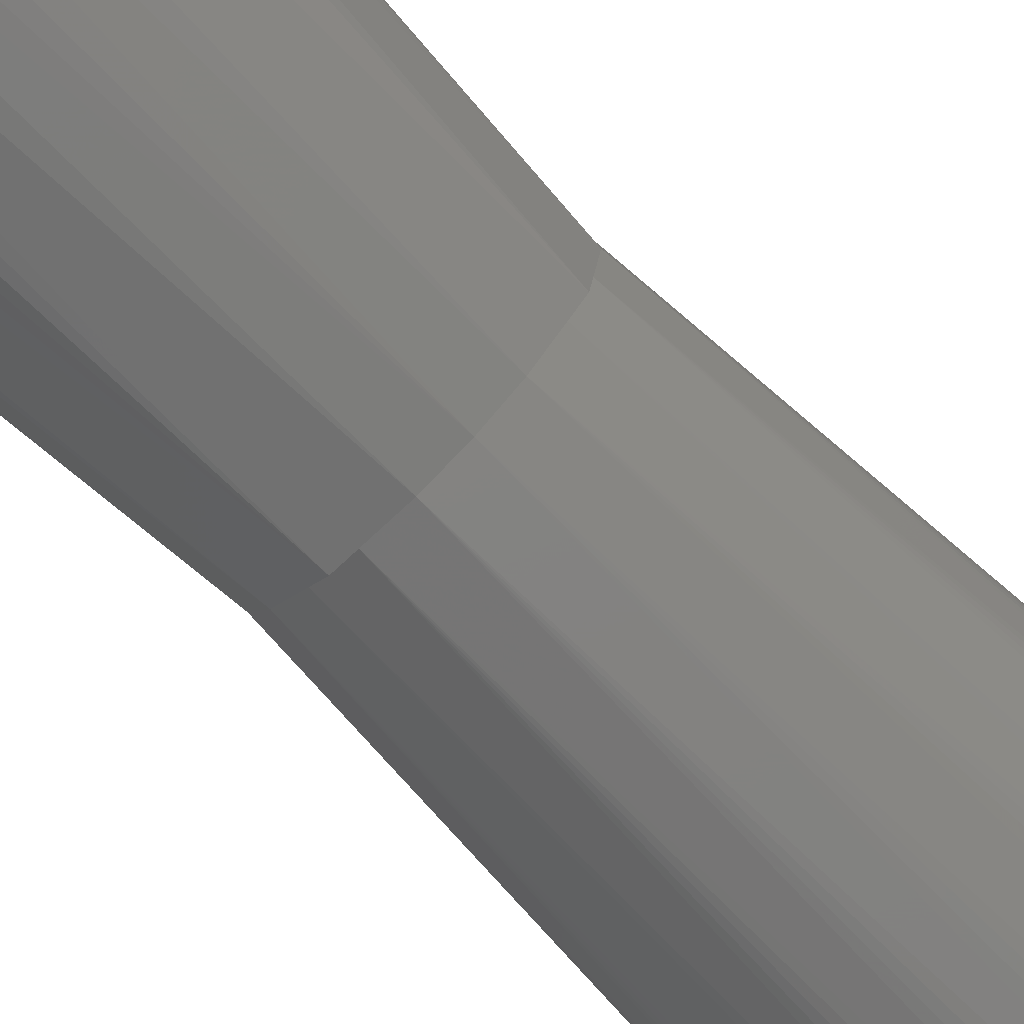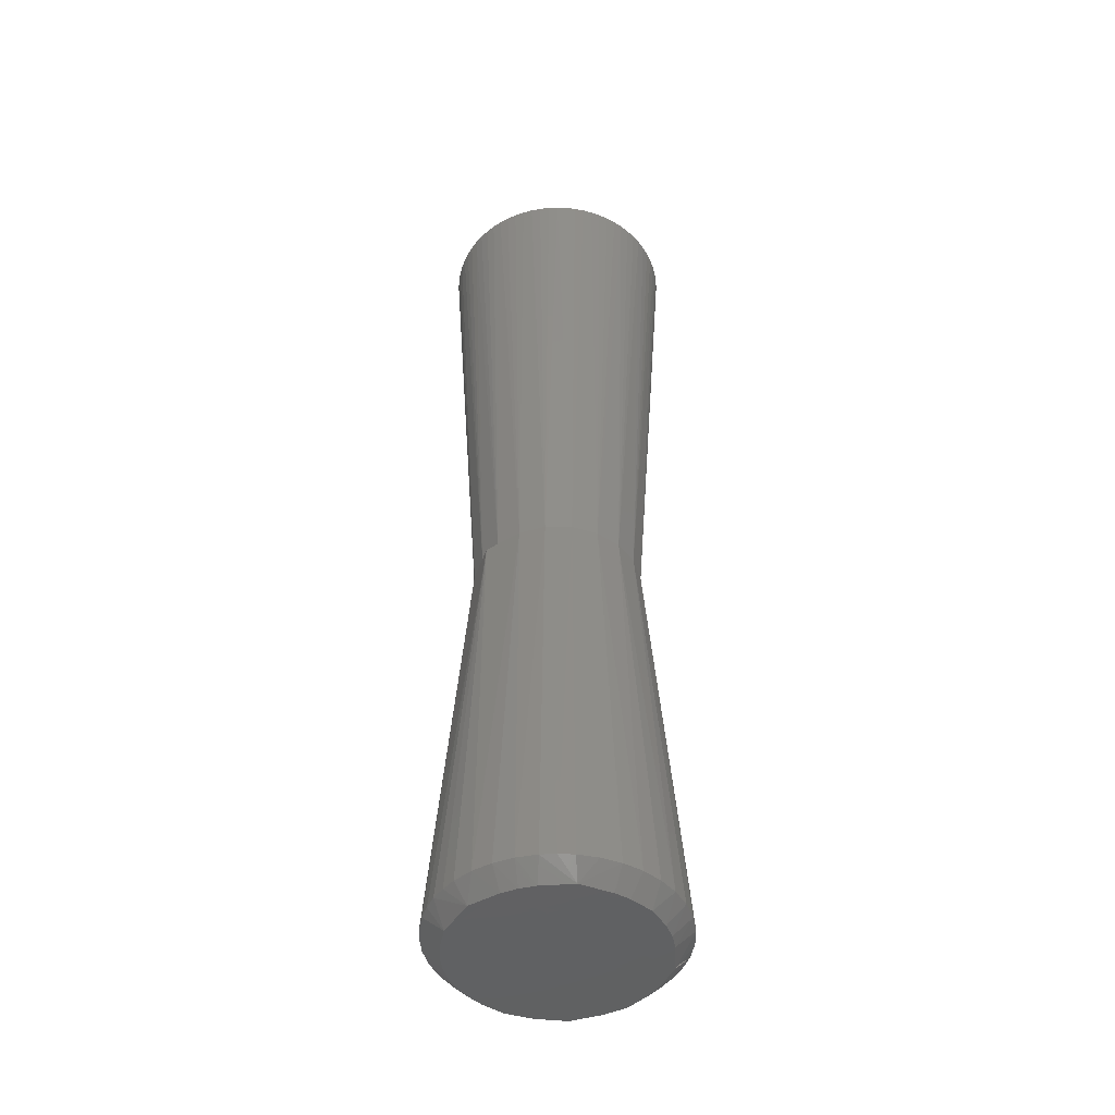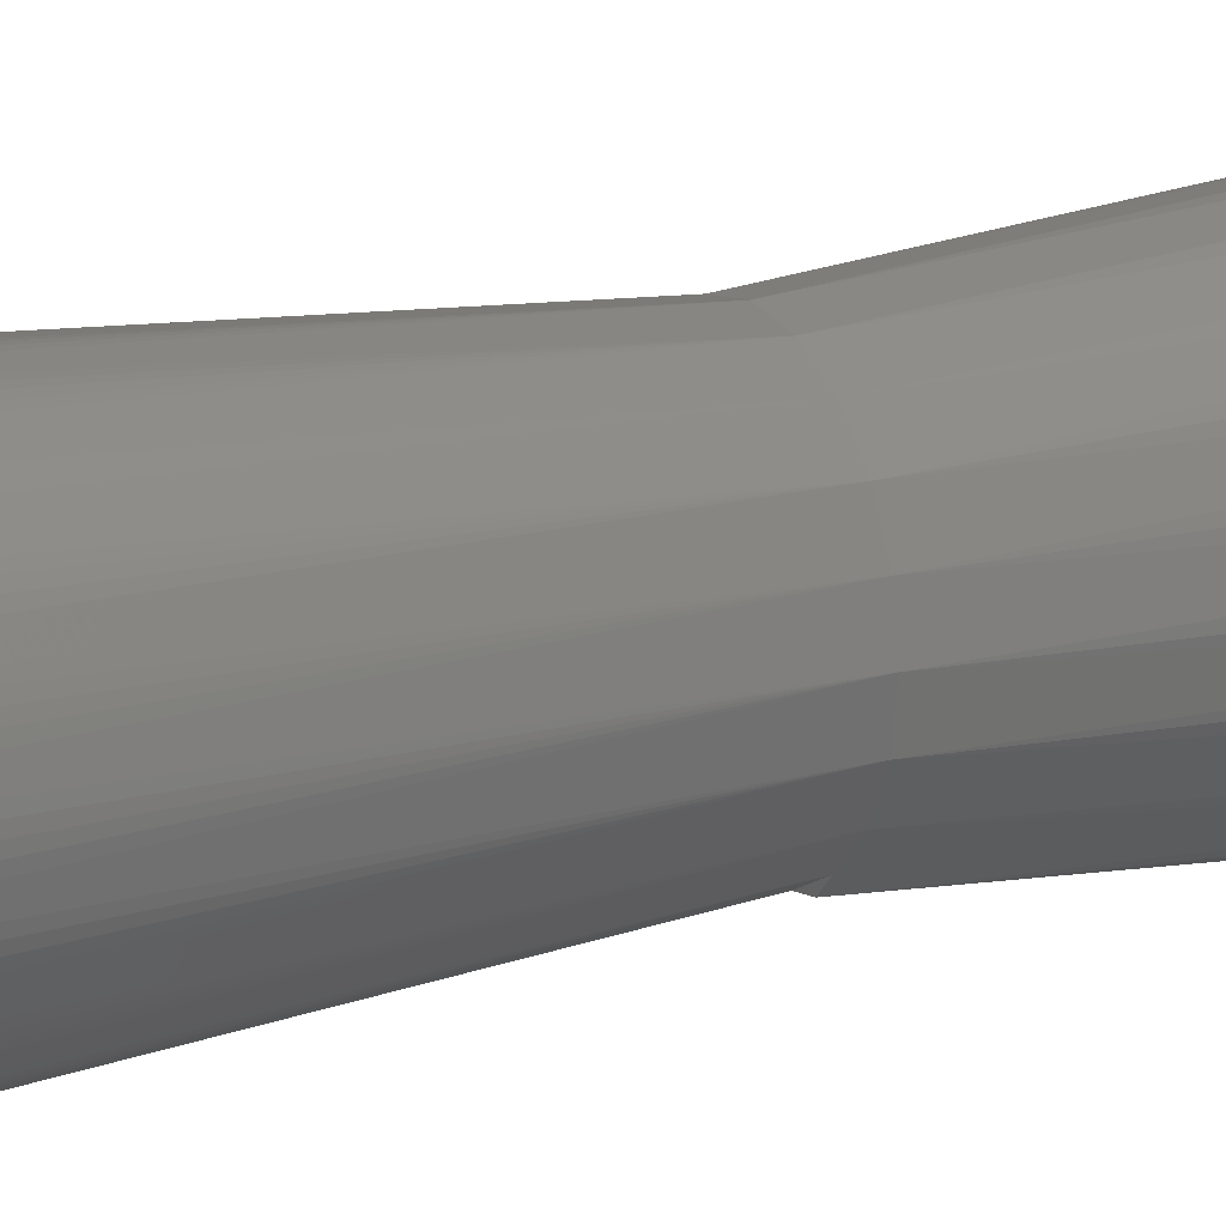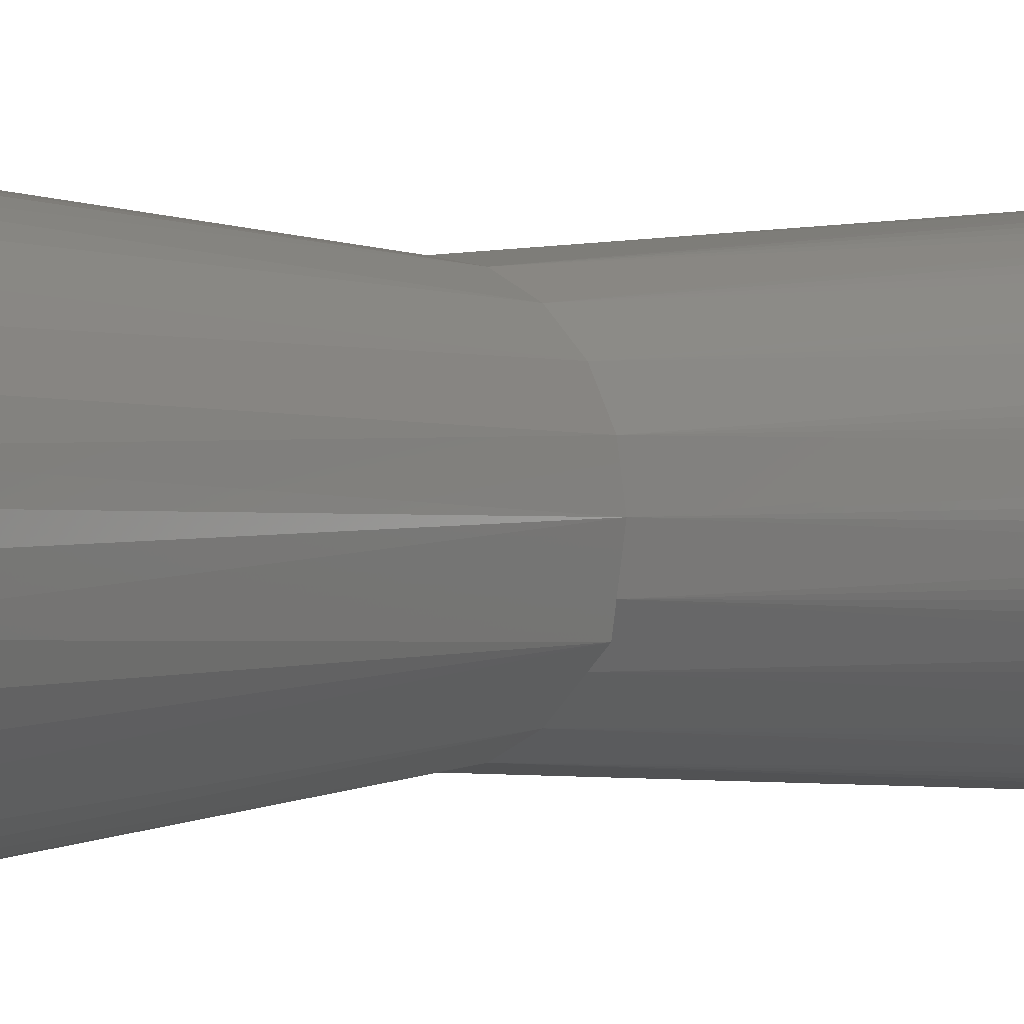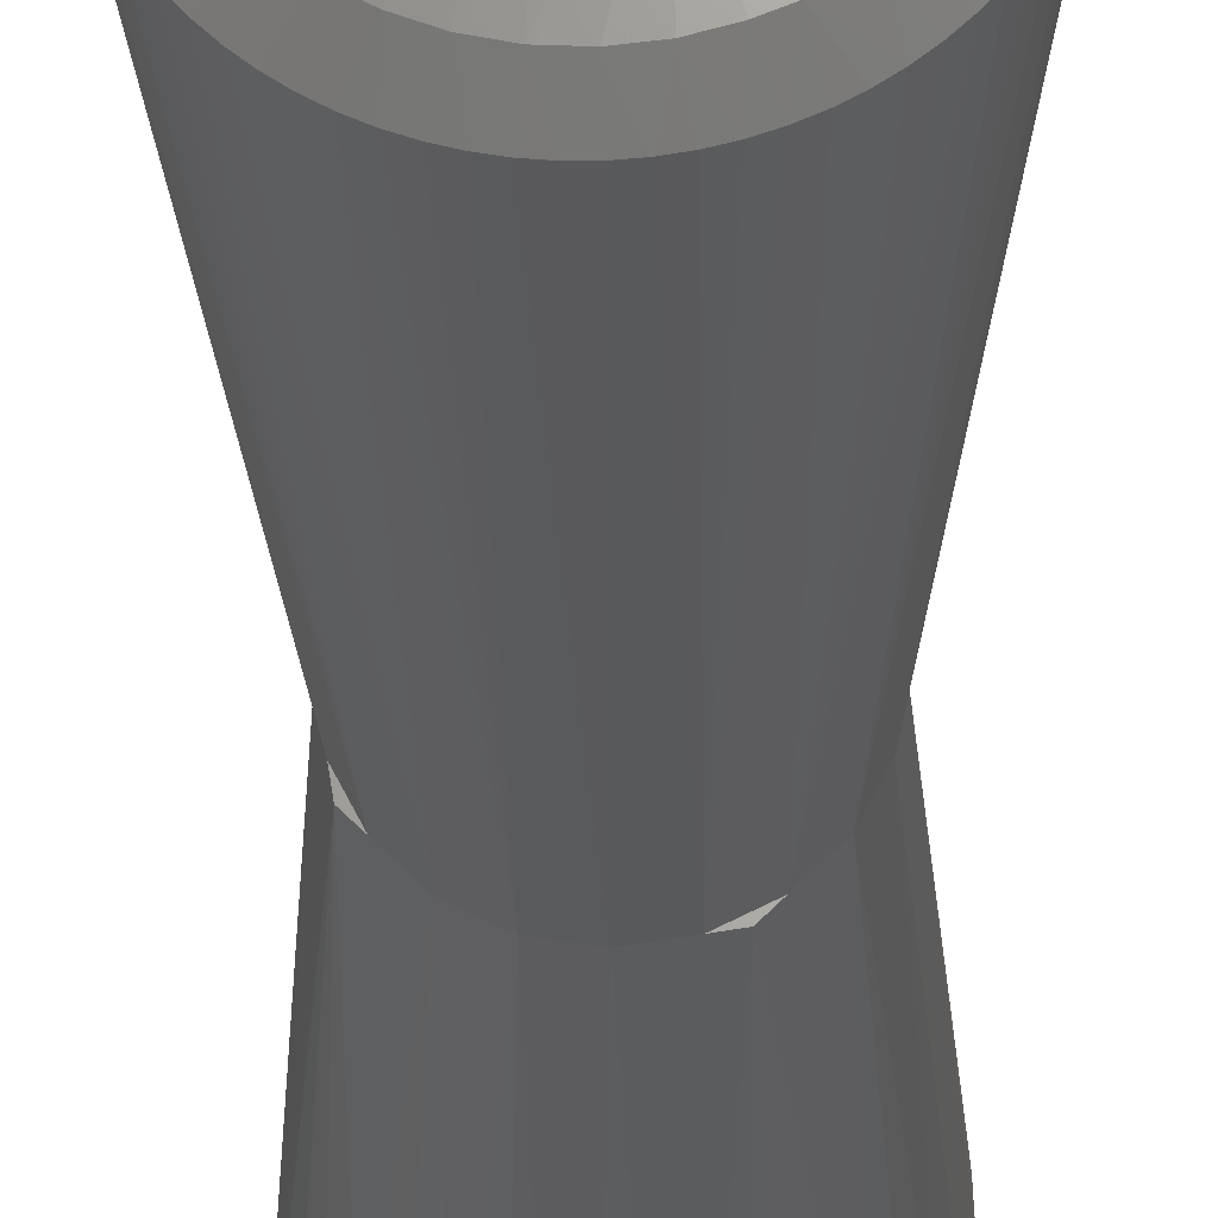
<metadata>
{"format":"stl","ext":"stl","renderer":"f3d","projection":"perspective","resolution":1024,"background":"white","views":[{"elev":-73.4,"azim":-134.9,"up":"+Y"},{"elev":-45.7,"azim":80.3,"up":"+Z"},{"elev":16.9,"azim":62.4,"up":"+Y"},{"elev":1.1,"azim":-139.5,"up":"+Y"},{"elev":-26.2,"azim":0.7,"up":"+Y"}]}
</metadata>
<code>
# stl→obj: 230 verts, 484 faces
v -0.0463 -0.02443 0.2756
v -0.05041 -0.01638 0.2756
v -0.05159 -0.008925 0.2756
v 0.05041 0.01638 0.2756
v 0.01638 -0.05041 0.2756
v -0.0646 -0.03609 0.589
v -0.06743 -0.03048 0.589
v -0.06743 0.03048 0.589
v -0.0556 0.02918 0.6
v -0.0646 0.03609 0.589
v -0.05757 -0.04649 0.589
v -0.0502 -0.03772 0.6
v -0.06131 -0.04144 0.589
v 0.01559 -0.07234 0.589
v 0.02167 -0.07076 0.589
v 0.01179 -0.02 0.605
v -0.006525 -0.02207 0.6044
v -0.007569 -0.06234 0.6
v -0.01638 -0.05041 0.2756
v 0.002528 -0.06274 0.6
v 0.0646 0.03609 0.589
v 0.06743 0.03048 0.589
v -0.04288 0.03115 0.2756
v -0.053 -1.789e-18 0.2756
v -0.04698 0.0231 0.2756
v -0.01747 -0.06032 0.6
v -0.01559 -0.07234 0.589
v 0.047 0.04164 0.6
v 0.05307 0.03356 0.6
v 0.05757 0.04649 0.589
v 0.047 -0.04164 0.6
v 0.05307 -0.03356 0.6
v 0.06977 -0.02465 0.589
v 0.05777 -0.02461 0.6
v 0.06743 -0.03048 0.589
v -0.04288 -0.03115 0.2756
v -0.03115 -0.04288 0.2756
v -0.0556 -0.02918 0.6
v -0.05899 -0.02221 0.6
v -0.01559 0.07234 0.589
v -0.01638 0.05041 0.2756
v -0.02167 0.07076 0.589
v 0.03332 0.06608 0.589
v 0.01638 0.05041 0.2756
v 0.02759 0.06866 0.589
v 0.05342 -0.0512 0.589
v 0.04288 -0.03115 0.2756
v 0.05757 -0.04649 0.589
v 0.05182 -0.007453 0.2756
v 0.053 -1.388e-17 0.2756
v 0.07294 0.01251 0.589
v 0.07373 0.006276 0.589
v -0.01747 0.06032 0.6
v -0.005202 0.02239 0.605
v -0.007569 0.06234 0.6
v 0.01256 -0.06153 0.6
v 0.009399 -0.0734 0.589
v -0.02692 -0.05673 0.6
v -0.02759 -0.06866 0.589
v -0.06977 -0.02465 0.589
v -0.06977 0.02465 0.589
v -0.05041 0.01638 0.2756
v -0.07161 0.01865 0.589
v -0.0502 0.03772 0.6
v -0.01895 0.01053 0.6047
v 0.06259 0.005053 0.6
v 0.06097 0.01503 0.6
v -0.03115 0.04288 0.2756
v 0.07373 -0.006276 0.589
v 0.06259 -0.005053 0.6
v 0.07294 -0.01251 0.589
v 0.02963 -0.0556 0.6
v 0.0388 -0.06301 0.589
v 0.044 -0.0595 0.589
v 0.02227 -0.05871 0.6
v 0.05041 -0.01638 0.2756
v 0.02106 -0.0111 0.6044
v 0.006681 0.0219 0.6049
v -0.05757 0.04649 0.589
v -0.05342 0.0512 0.589
v 0.07161 0.01865 0.589
v 0.02344 0.006768 0.604
v -0.0388 0.06301 0.589
v -0.044 0.0595 0.589
v -0.03567 0.05168 0.6
v 0.03115 0.04288 0.2756
v -6.593e-18 -0.053 0.2756
v 0.003141 -0.07393 0.589
v -0.0231 -0.04698 0.2756
v -0.0208 -0.01237 0.6047
v -0.0435 -0.04529 0.6
v -0.07161 -0.01865 0.589
v -0.06131 0.04144 0.589
v 0.0231 0.04698 0.2756
v -0.009399 -0.0734 0.589
v -0.04308 0.04576 0.6
v -0.01139 0.0203 0.6046
v -0.02167 -0.07076 0.589
v 0.03115 -0.04288 0.2756
v 0.03332 -0.06608 0.589
v 0.074 -2.261e-17 0.589
v 0.06097 -0.01503 0.6
v -0.03567 -0.05168 0.6
v -0.0123 -0.01999 0.6045
v 0.02227 0.05871 0.6
v 0.06977 0.02465 0.589
v 0.04288 0.03115 0.2756
v 0.05342 0.0512 0.589
v 5.346e-17 0.053 0.2756
v 0.01256 0.06153 0.6
v 0.01559 0.07234 0.589
v 0.009399 0.0734 0.589
v 0.007453 0.05182 0.2756
v 0.002528 0.06274 0.6
v 0.06131 0.04144 0.589
v -0.007453 -0.05182 0.2756
v -0.05342 -0.0512 0.589
v -0.06279 -3.358e-17 0.6
v -0.07373 -0.006276 0.589
v -0.06198 -0.01007 0.6
v -0.06198 0.01007 0.6
v -0.05956 0.01988 0.6
v -0.074 7.454e-17 0.589
v -0.07373 0.006276 0.589
v -0.03332 0.06608 0.589
v -0.02759 0.06866 0.589
v 0.02759 -0.06866 0.589
v 0.03971 -0.04864 0.6
v 0.06131 -0.04144 0.589
v 0.07161 -0.01865 0.589
v 0.05777 0.02461 0.6
v 0.02167 0.07076 0.589
v -0.003141 0.07393 0.589
v -0.009399 0.0734 0.589
v 0.04889 0.05555 0.589
v 0.044 0.0595 0.589
v -0.04889 -0.05555 0.589
v -0.044 -0.0595 0.589
v -0.003141 -0.07393 0.589
v -0.07294 -0.01251 0.589
v -0.07294 0.01251 0.589
v -0.05182 0.007453 0.2756
v -0.02692 0.05673 0.6
v -0.04889 0.05555 0.589
v 0.0646 -0.03609 0.589
v 0.04889 -0.05555 0.589
v 0.003141 0.07393 0.589
v 0.03971 0.04864 0.6
v 0.0314 0.05438 0.6
v -0.03332 -0.06608 0.589
v 0.04698 -0.0231 0.2756
v 0.0388 0.06301 0.589
v -0.0388 -0.06301 0.589
v 0.06626 0.0334 0.011
v 0.07095 0.02173 0.011
v 0.0736 0.009425 0.011
v 0.07413 -0.003149 0.011
v 0.06279 -0.0006323 -1.043e-10
v 0.06445 -0.0006491 -1.001e-05
v 0.07095 -0.02173 0.011
v 0.05936 -0.02048 -1.043e-10
v 0.053 2.542e-17 0.2756
v 0.07294 -0.01251 0.011
v -0.001947 0.06441 -1.831e-05
v -0.006292 0.07393 0.011
v -0.001897 0.06277 -1.043e-10
v 0.04982 -0.03823 -1.043e-10
v -0.0402 -0.04824 -1.043e-10
v -0.02167 0.05893 -1.043e-10
v 0.05966 -0.04412 0.011
v 0.0553 -0.02974 -1.043e-10
v 0.02749 0.05646 -1.043e-10
v 0.04788 0.04157 -6.039e-06
v 0.05976 0.01928 -1.043e-10
v -0.04904 -0.02499 0.2756
v -0.06885 -0.02767 0.011
v -0.06318 -0.0389 0.011
v -0.07254 0.01563 0.011
v -0.07373 0.006276 0.011
v -0.053 -3.306e-17 0.2756
v -0.006292 -0.07393 0.011
v -0.01318 -0.0614 -1.043e-10
v -0.00316 -0.06271 -1.043e-10
v -0.0557 -0.04902 0.011
v -1.039e-16 -0.053 0.2756
v -0.06201 0.01684 -4.852e-06
v -0.06885 0.02767 0.011
v -0.06318 0.0389 0.011
v 0.06626 -0.0334 0.011
v 0.01808 0.06014 -1.043e-10
v -0.04346 0.04617 -7.377e-06
v -0.04661 0.05773 0.011
v -0.03619 0.06478 0.011
v -0.02472 0.06996 0.011
v -0.01559 0.07234 0.011
v 0.05134 0.05357 0.011
v 0.05966 0.04412 0.011
v 0.03056 0.06761 0.011
v 0.006292 0.07393 0.011
v 2.078e-17 0.053 0.2756
v 0.03607 -0.0534 -1.987e-05
v 0.02472 -0.06996 0.011
v 0.01206 -0.06225 -6.047e-06
v -0.0557 0.04902 0.011
v 0.02499 -0.04904 0.2756
v 0.03332 -0.06608 0.011
v 0.05589 0.02862 -1.043e-10
v -0.01559 -0.07234 0.011
v -0.04742 -0.04116 -1.043e-10
v -0.06034 -0.01947 -6.479e-06
v 0.05134 -0.05357 0.011
v 0.03619 0.05132 -1.043e-10
v 0.04155 0.06148 0.011
v -0.05341 -0.03303 -1.043e-10
v -0.03085 0.05469 -1.043e-10
v 0.04155 -0.06148 0.011
v 0.006292 -0.07393 0.011
v -0.06082 0.01564 -1.043e-10
v -0.07254 -0.01563 0.011
v -0.06292 -0.002544 -1.57e-06
v -0.04661 -0.05773 0.011
v -0.03194 -0.05406 -1.043e-10
v -0.02472 -0.06996 0.011
v 0.01559 -0.07234 0.011
v 0.0187 0.07181 0.011
v -0.05273 0.03409 -1.043e-10
v -0.03619 -0.06478 0.011
v -0.02285 -0.05855 -1.043e-10
v 0.03515 -0.05204 -1.043e-10
v -0.07413 -0.003149 0.011
f 1 2 3
f 1 4 5
f 2 6 7
f 1 3 4
f 8 9 10
f 11 12 13
f 14 5 15
f 16 17 18
f 1 5 19
f 16 18 20
f 4 21 22
f 23 24 25
f 18 26 27
f 28 29 30
f 16 31 32
f 33 34 35
f 6 36 13
f 1 19 37
f 7 38 39
f 40 41 42
f 43 44 45
f 4 3 41
f 46 47 48
f 4 41 44
f 5 49 47
f 5 4 49
f 50 51 52
f 53 54 55
f 14 56 57
f 58 59 26
f 60 7 39
f 61 62 63
f 64 9 65
f 66 51 67
f 41 23 68
f 41 3 23
f 69 70 71
f 72 73 74
f 16 56 75
f 31 46 48
f 47 49 76
f 49 4 50
f 16 77 78
f 79 64 80
f 51 81 67
f 66 67 82
f 83 84 85
f 4 44 86
f 19 5 87
f 88 87 57
f 37 19 89
f 90 12 91
f 92 60 39
f 93 23 10
f 23 3 24
f 3 2 24
f 43 86 94
f 51 66 52
f 68 23 80
f 95 18 27
f 9 64 93
f 96 64 97
f 26 59 98
f 88 57 20
f 56 15 75
f 5 99 100
f 5 47 99
f 47 46 99
f 70 69 101
f 69 50 101
f 70 77 102
f 103 58 104
f 43 45 105
f 81 4 106
f 107 108 30
f 101 50 52
f 50 4 51
f 44 41 109
f 110 111 112
f 44 109 113
f 78 110 114
f 4 86 107
f 21 115 29
f 1 37 36
f 103 90 91
f 95 19 116
f 11 36 117
f 118 119 120
f 103 104 90
f 63 121 122
f 23 25 10
f 25 24 62
f 24 123 124
f 54 65 90
f 40 42 53
f 41 125 126
f 125 68 83
f 125 41 68
f 80 64 96
f 64 79 93
f 18 17 26
f 121 118 90
f 99 73 100
f 5 127 15
f 46 31 128
f 31 16 128
f 32 48 129
f 71 70 102
f 128 72 74
f 127 100 72
f 33 76 130
f 16 34 77
f 78 77 82
f 106 131 67
f 45 132 105
f 107 86 108
f 28 78 29
f 21 131 22
f 67 131 82
f 51 4 81
f 70 66 77
f 66 70 101
f 66 101 52
f 133 109 134
f 54 78 114
f 45 44 132
f 135 86 136
f 111 44 112
f 44 113 112
f 4 107 21
f 107 115 21
f 137 37 138
f 104 16 90
f 16 54 90
f 12 11 117
f 87 88 139
f 88 20 139
f 59 19 98
f 19 95 27
f 19 87 116
f 95 116 87
f 2 7 60
f 7 6 38
f 39 38 90
f 24 140 119
f 58 26 104
f 141 62 142
f 141 24 124
f 8 62 61
f 42 126 53
f 41 126 42
f 96 54 85
f 126 125 143
f 79 23 93
f 9 93 10
f 23 79 80
f 80 96 144
f 100 73 72
f 56 14 15
f 15 127 75
f 127 5 100
f 73 99 74
f 128 16 72
f 49 50 71
f 50 69 71
f 34 32 145
f 48 47 129
f 49 71 76
f 76 71 130
f 128 74 146
f 74 99 146
f 32 129 145
f 34 16 32
f 81 106 67
f 83 68 84
f 147 133 114
f 53 143 54
f 132 110 105
f 108 28 30
f 77 66 82
f 131 78 82
f 147 109 133
f 54 114 55
f 113 109 112
f 109 147 112
f 148 136 149
f 135 136 148
f 86 44 94
f 44 43 94
f 44 111 132
f 78 148 149
f 86 135 108
f 108 135 148
f 19 59 150
f 59 58 150
f 6 2 36
f 2 1 36
f 87 5 57
f 5 14 57
f 57 56 20
f 56 16 20
f 20 18 139
f 18 95 139
f 139 95 87
f 120 39 90
f 36 11 13
f 137 103 91
f 2 92 140
f 38 12 90
f 124 118 121
f 118 120 90
f 92 2 60
f 119 140 120
f 24 2 140
f 61 63 122
f 62 141 63
f 62 24 142
f 24 141 142
f 123 118 124
f 141 124 121
f 125 83 143
f 16 78 54
f 40 53 55
f 126 143 53
f 25 62 10
f 62 8 10
f 19 27 98
f 27 26 98
f 127 72 75
f 72 16 75
f 77 34 102
f 34 33 102
f 129 47 145
f 32 31 48
f 149 43 105
f 47 151 145
f 99 46 146
f 46 128 146
f 136 86 152
f 86 43 152
f 111 110 132
f 110 78 105
f 131 106 22
f 106 4 22
f 58 103 153
f 137 138 103
f 19 150 89
f 150 37 89
f 36 37 117
f 37 137 117
f 12 38 13
f 38 6 13
f 103 138 153
f 138 37 153
f 121 65 122
f 114 133 55
f 54 96 97
f 65 121 90
f 84 96 85
f 68 80 144
f 71 102 130
f 102 33 130
f 151 76 145
f 47 76 151
f 76 33 35
f 78 149 105
f 136 152 149
f 152 43 149
f 108 148 28
f 148 78 28
f 37 150 153
f 150 58 153
f 26 17 104
f 17 16 104
f 118 123 119
f 123 24 119
f 140 92 120
f 92 39 120
f 141 121 63
f 8 61 122
f 109 41 134
f 41 40 134
f 110 112 114
f 112 147 114
f 64 65 97
f 65 54 97
f 54 143 85
f 143 83 85
f 96 84 144
f 84 68 144
f 78 131 29
f 131 21 29
f 29 115 30
f 115 107 30
f 65 9 122
f 9 8 122
f 133 134 55
f 134 40 55
f 76 35 145
f 35 34 145
f 12 117 91
f 117 137 91
f 154 4 155
f 156 157 158
f 159 160 161
f 162 76 163
f 4 107 86
f 164 165 166
f 4 86 44
f 167 168 169
f 170 167 171
f 4 44 41
f 156 162 157
f 159 172 173
f 159 174 155
f 159 161 167
f 175 176 177
f 178 179 180
f 167 161 171
f 181 182 183
f 175 162 4
f 76 47 151
f 175 177 184
f 181 185 19
f 186 187 188
f 189 171 161
f 159 190 172
f 191 192 193
f 164 194 195
f 175 184 37
f 196 107 197
f 44 86 94
f 198 44 94
f 199 165 200
f 164 169 194
f 201 202 203
f 164 166 199
f 175 37 19
f 204 68 192
f 62 41 68
f 205 202 206
f 205 47 162
f 156 4 162
f 159 207 174
f 181 19 208
f 184 209 168
f 186 209 210
f 189 170 171
f 211 167 170
f 157 162 163
f 173 212 196
f 154 174 207
f 198 213 172
f 199 166 165
f 198 86 213
f 194 41 195
f 193 192 68
f 178 180 62
f 210 214 177
f 191 215 169
f 205 206 216
f 211 170 47
f 205 19 185
f 203 217 183
f 159 173 207
f 159 156 158
f 159 163 160
f 186 218 187
f 175 219 176
f 175 41 62
f 186 220 179
f 221 168 222
f 223 182 208
f 175 205 162
f 203 224 217
f 162 47 76
f 159 167 190
f 159 158 157
f 154 207 197
f 154 197 107
f 205 211 47
f 164 199 225
f 165 195 41
f 165 41 200
f 164 167 169
f 198 94 86
f 173 172 212
f 213 212 172
f 196 212 213
f 154 107 4
f 193 194 169
f 193 68 41
f 186 179 178
f 204 23 68
f 62 68 23
f 187 62 188
f 204 226 188
f 191 193 215
f 175 62 180
f 201 211 216
f 201 167 211
f 189 47 170
f 189 160 76
f 189 161 160
f 175 19 205
f 181 217 185
f 227 19 89
f 175 4 41
f 19 37 89
f 168 228 222
f 205 185 217
f 205 224 202
f 191 204 192
f 191 226 204
f 203 202 224
f 203 228 168
f 201 229 216
f 201 203 167
f 164 225 190
f 199 200 44
f 159 157 163
f 196 86 107
f 198 225 44
f 173 197 207
f 230 219 180
f 230 220 219
f 191 169 226
f 186 178 218
f 175 180 219
f 188 62 25
f 204 188 23
f 62 23 25
f 188 25 23
f 177 214 209
f 205 217 224
f 230 179 220
f 184 221 37
f 210 176 219
f 205 216 211
f 203 168 167
f 227 223 19
f 223 208 19
f 223 228 182
f 227 89 37
f 184 177 209
f 228 183 182
f 181 183 217
f 193 169 215
f 193 41 194
f 181 208 182
f 201 216 229
f 201 206 202
f 201 216 206
f 156 155 4
f 160 163 76
f 159 155 156
f 189 151 47
f 189 76 151
f 199 44 225
f 200 41 44
f 198 190 225
f 198 172 190
f 173 196 197
f 154 155 174
f 186 210 220
f 230 180 179
f 186 226 169
f 186 188 226
f 210 219 220
f 184 168 221
f 227 37 221
f 227 221 222
f 227 228 223
f 227 222 228
f 203 183 228
f 164 195 165
f 164 190 167
f 196 213 86
f 210 209 214
f 210 177 176
f 186 169 168
f 186 168 209
f 178 187 218
f 178 62 187

</code>
